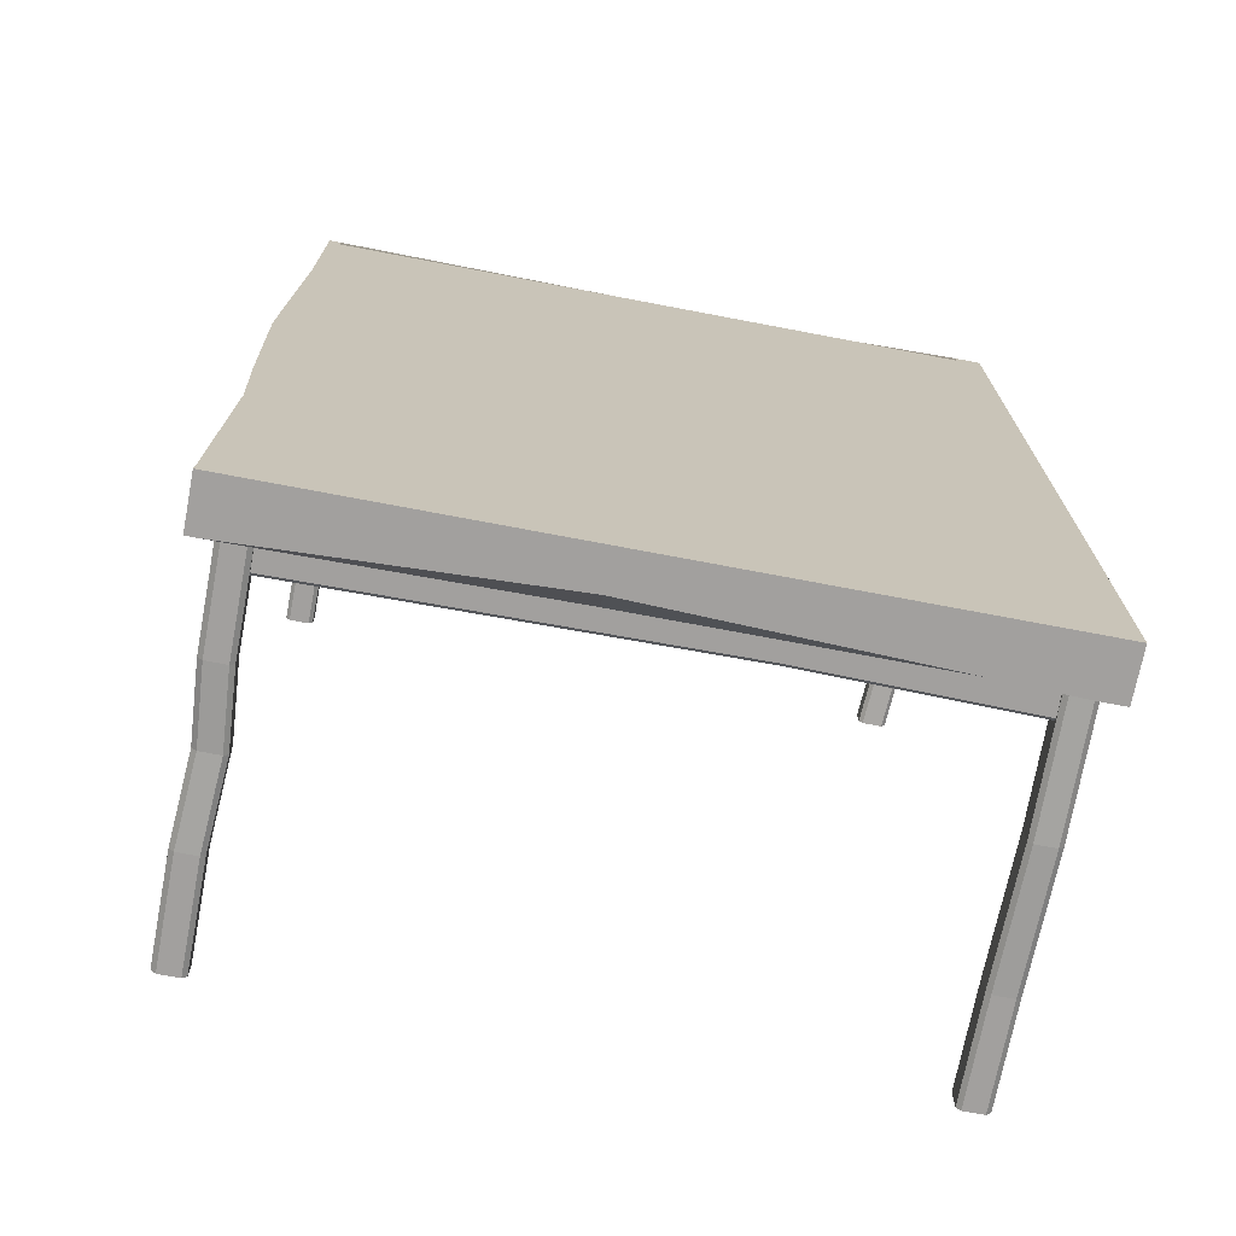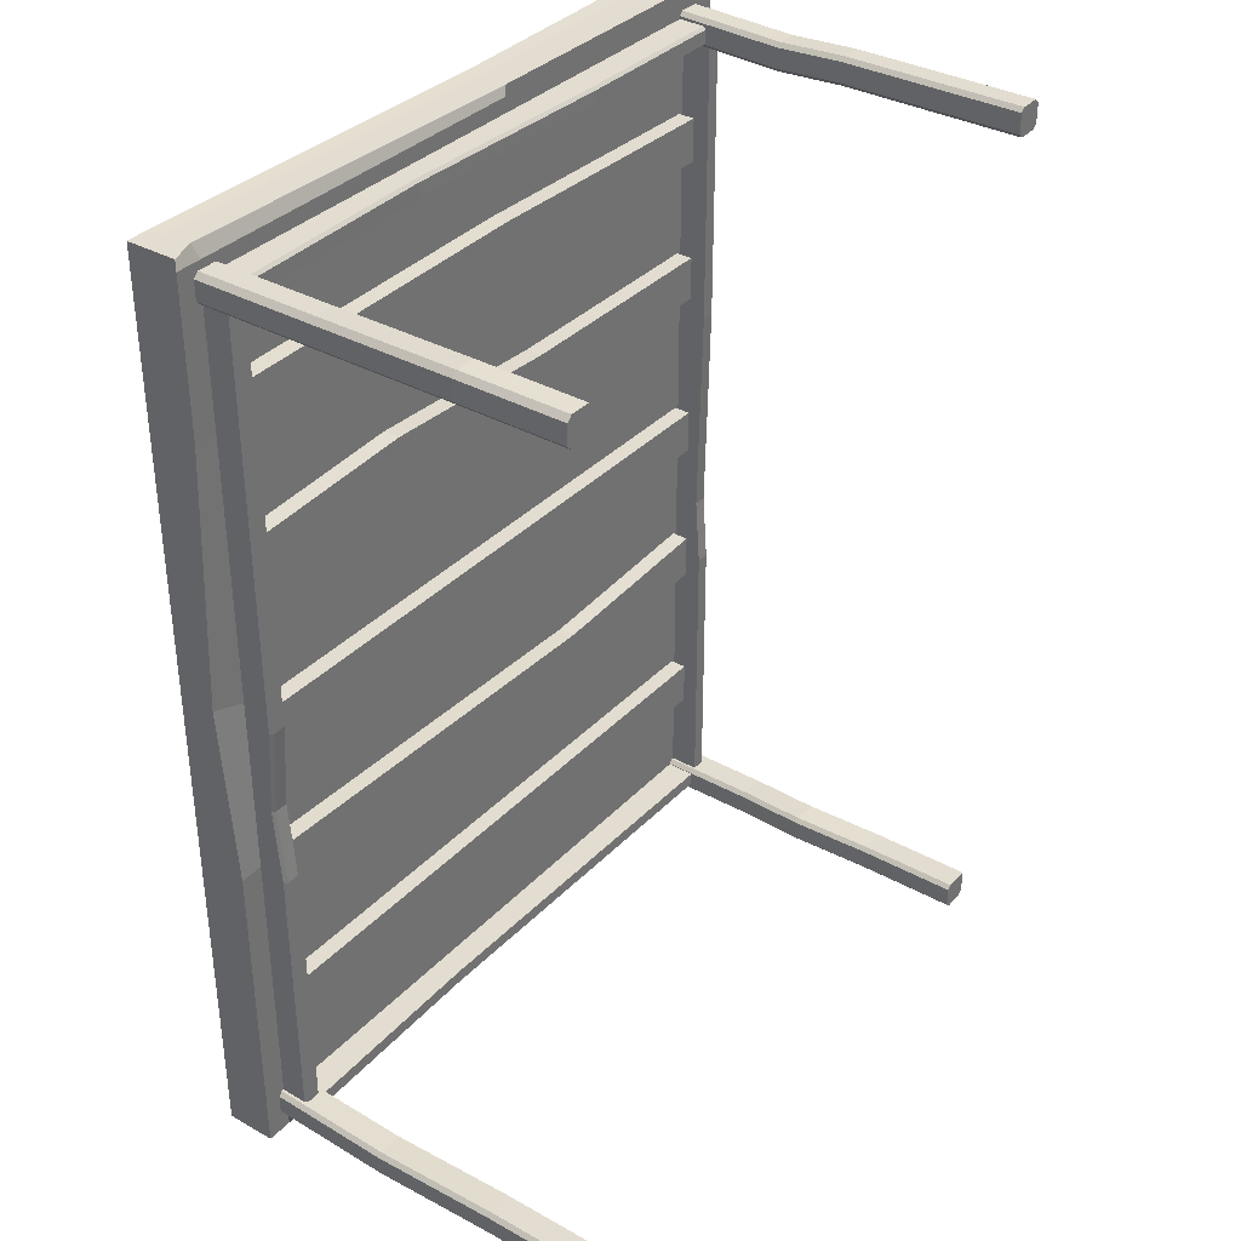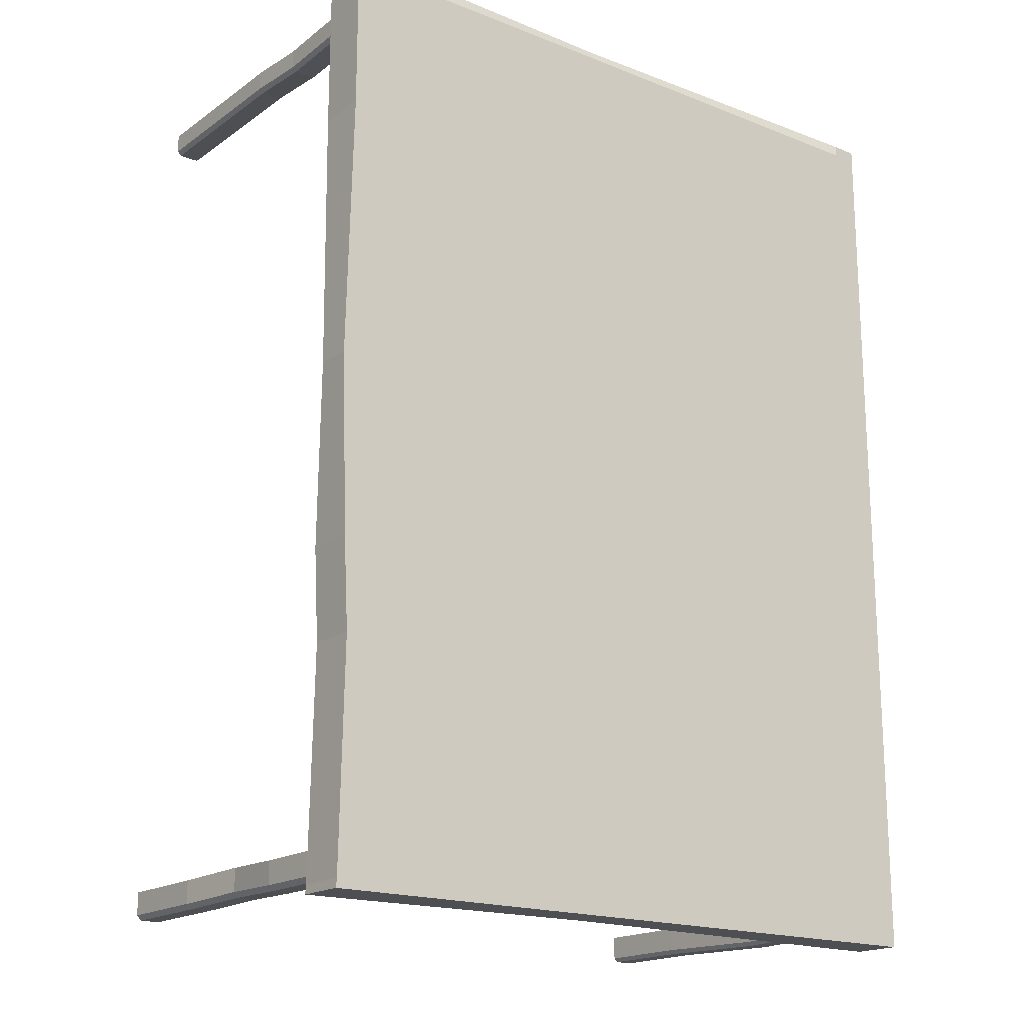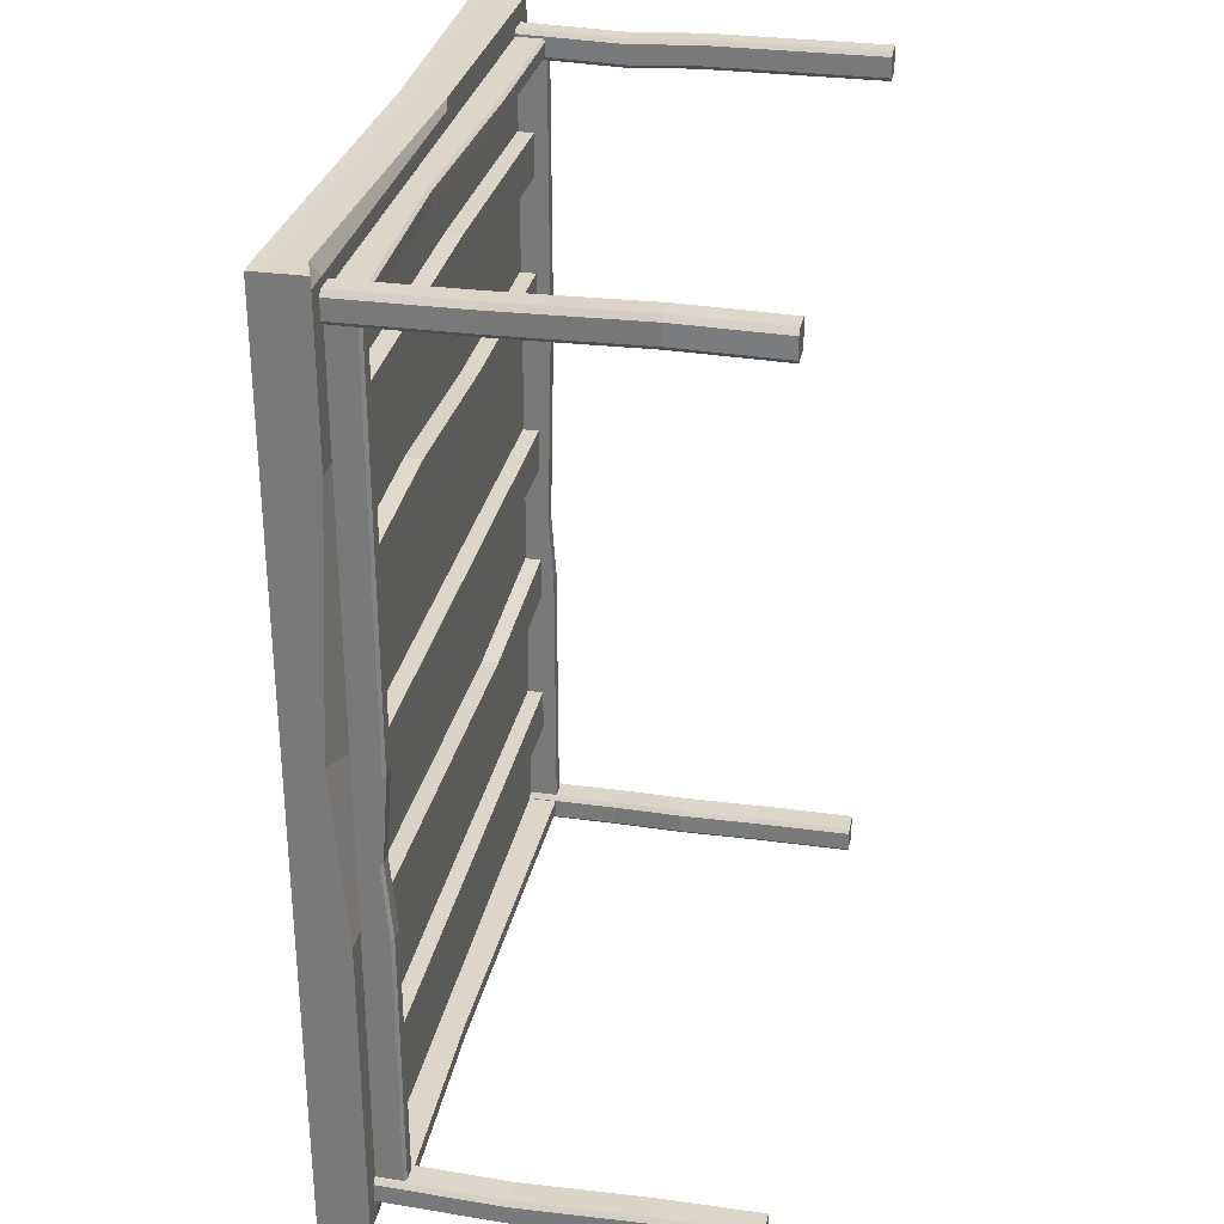
<metadata>
{"format":"obj","ext":"obj","renderer":"f3d","projection":"perspective","resolution":1024,"background":"white","views":[{"elev":-71.9,"azim":169.2,"up":"+Z"},{"elev":35.2,"azim":-53.5,"up":"+Z"},{"elev":-18.2,"azim":142.8,"up":"+Z"},{"elev":30.2,"azim":-78.7,"up":"+Z"}]}
</metadata>
<code>
v -2.013 -0.2232 2.705
v -2.013 -0.4128 2.705
v -2.013 -0.2232 -2.79
v -2.013 -0.4128 -2.79
v -2.117 -0.2232 -2.79
v -2.117 -0.2232 2.705
v -2.02 -0.2232 2.808
v 1.991 -0.2232 2.808
v 1.991 -0.2232 2.703
v 1.991 -0.4128 2.703
v -2.02 -0.2232 2.703
v -2.02 -0.4128 2.703
v 2.081 -0.2232 2.705
v 2.081 -0.2232 -2.79
v 1.977 -0.2232 -2.79
v 1.977 -0.4128 -2.79
v 1.977 -0.2232 2.705
v 1.977 -0.4128 2.705
v -1.988 -0.2232 -2.8
v -1.988 -0.4128 -2.8
v 1.966 -0.2232 -2.8
v 1.966 -0.4128 -2.8
v 1.966 -0.2232 -2.905
v -1.988 -0.2232 -2.905
v -1.944 -0.2232 -1.893
v -1.944 -0.3315 -1.893
v 1.945 -0.2232 -1.893
v 1.945 -0.3315 -1.893
v 1.945 -0.2232 -2.176
v 1.945 -0.3315 -2.176
v -1.944 -0.2232 -2.176
v -1.944 -0.3315 -2.176
v -1.944 -0.2232 -0.8311
v -1.944 -0.3315 -0.8311
v 1.945 -0.2232 -0.8311
v 1.945 -0.3315 -0.8311
v 1.945 -0.2232 -1.115
v 1.945 -0.3315 -1.115
v -1.944 -0.2232 -1.115
v -1.944 -0.3315 -1.115
v -1.944 -0.2232 0.1441
v -1.944 -0.3315 0.1441
v 1.945 -0.2232 0.1441
v 1.945 -0.3315 0.1441
v 1.945 -0.2232 -0.1395
v 1.945 -0.3315 -0.1395
v -1.944 -0.2232 -0.1395
v -1.944 -0.3315 -0.1395
v -1.944 -0.2232 1.263
v -1.944 -0.3315 1.263
v 1.945 -0.2232 1.263
v 1.945 -0.3315 1.263
v 1.945 -0.2232 0.9789
v 1.945 -0.3315 0.9789
v -1.944 -0.2232 0.9789
v -1.944 -0.3315 0.9789
v -1.944 -0.2232 2.202
v -1.944 -0.3315 2.202
v 1.945 -0.2232 2.202
v 1.945 -0.3315 2.202
v 1.945 -0.2232 1.918
v 1.945 -0.3315 1.918
v -1.944 -0.2232 1.918
v -1.944 -0.3315 1.918
v -2.269 -0.2232 2.975
v 2.256 -0.2232 2.975
v -2.269 0.007763 2.975
v 2.256 0.007763 2.975
v -2.269 0.007763 -3.058
v 2.256 0.007763 -3.058
v -2.269 -0.2232 -3.058
v 2.256 -0.2232 -3.058
v -1.973 -2.524 -2.756
v -1.973 -0.2232 -2.756
v 2.125 -2.524 -2.768
v 2.125 -0.2232 -2.768
v 0.6982 -0.2232 -1.191
v 0.6982 -0.3315 -1.191
v 0.6982 -0.3315 -0.9075
v 0.6982 -0.2232 -0.9075
v 0.4233 -0.2232 0.9789
v 0.4233 -0.3315 0.9789
v 0.4233 -0.3315 1.263
v 0.4233 -0.2232 1.263
v -0.855 -0.2232 1.04
v -0.855 -0.3315 1.04
v -0.855 -0.3315 1.323
v -0.855 -0.2232 1.323
v 0.1405 -0.2232 2.238
v 0.1405 -0.3315 2.238
v 0.1405 -0.3315 1.954
v 0.1405 -0.2232 1.954
v -2.117 -0.2232 -1.008
v -2.013 -0.4128 -1.008
v -2.013 -0.2232 -1.008
v -2.013 -0.2232 -0.5034
v -2.013 -0.372 -0.5034
v -2.117 -0.2232 -0.5034
v -2.013 -0.2232 0.06225
v -2.013 -0.4128 0.06225
v -2.117 -0.2232 0.06225
v 2.125 -0.8532 -2.768
v 2.125 -1.858 -2.768
v -1.973 -1.867 -2.756
v -1.983 -1.031 -2.776
v 2.091 -1.323 -2.751
v -0.6293 -0.2232 2.703
v -0.6293 -0.3717 2.703
v -0.6293 -0.2232 2.808
v 0.845 -0.2232 2.703
v 0.845 -0.4128 2.703
v 0.845 -0.2232 2.808
v -0.6313 -0.2232 -2.905
v -0.6313 -0.3867 -2.8
v -0.6313 -0.2232 -2.8
v 2.081 -0.2232 -0.9947
v 1.977 -0.4128 -0.9947
v 1.977 -0.2232 -0.9947
v 2.081 -0.2232 -0.5514
v 1.977 -0.3811 -0.5514
v 1.977 -0.2232 -0.5514
v 2.081 -0.2232 0.8398
v 1.977 -0.4128 0.8398
v 1.977 -0.2232 0.8398
v 2.256 0.007763 1.92
v -2.269 0.007763 1.92
v -2.269 -0.2232 1.92
v 2.256 -0.2232 1.92
v 2.296 0.007763 0.1963
v -2.269 0.007763 0.1963
v -2.269 -0.1337 0.1963
v 2.296 -0.1335 0.1963
v 2.256 0.007763 -0.9729
v -2.269 0.007763 -0.9729
v -2.269 -0.2232 -0.9729
v 2.256 -0.2232 -0.9729
v 2.225 0.007763 -1.558
v -2.269 0.007763 -1.558
v -2.269 -0.2232 -1.558
v 2.225 -0.2232 -1.558
v 2.182 -0.2232 2.975
v 2.182 0.007763 2.975
v 2.182 0.007763 -3.058
v 2.182 -0.2232 -3.058
v 2.152 -0.2232 -1.558
v 2.182 -0.2232 -0.9729
v 2.222 -0.2232 0.1963
v 2.182 -0.2232 1.92
v -2.1 0.007763 -3.058
v -2.1 -0.2232 -3.058
v -2.101 -0.2232 -1.558
v -2.1 -0.2232 -0.9729
v -2.098 -0.2232 0.1963
v -2.1 -0.2232 1.92
v -2.1 -0.1609 2.975
v -2.1 0.007763 2.975
v 0.2879 0.007763 -3.058
v 0.2879 -0.1429 -3.058
v 0.2707 -0.2232 -1.558
v 0.2879 -0.2232 -0.9729
v 0.3108 -0.2232 0.1963
v 0.2879 -0.2232 1.92
v 0.2879 -0.2232 2.975
v 0.2879 -0.03573 2.975
v 2.252 -0.2232 -3
v 2.178 -0.2232 -3
v 0.2856 -0.2232 -3
v -2.1 -0.2232 -3
v -2.269 -0.2232 -3
v -2.269 0.007763 -3
v 2.252 0.007763 -3
v -2.269 0.007763 2.906
v -2.269 -0.2232 2.906
v -2.1 -0.2232 2.906
v 0.2879 -0.2232 2.906
v 2.182 -0.2232 2.906
v 2.256 -0.2232 2.906
v 2.256 0.007763 2.906
v -2.16 -0.2232 -2.907
v -2.128 -0.2232 -2.939
v -2.169 -1.031 -2.926
v -2.138 -1.031 -2.959
v 2.093 -0.2232 -2.951
v 2.125 -0.2232 -2.918
v 2.093 -0.8532 -2.951
v 2.125 -0.8532 -2.918
v 2.125 -2.524 2.822
v 2.093 -2.524 2.854
v 2.125 -1.348 2.822
v 2.093 -1.348 2.854
v -2.16 -2.524 2.822
v -2.128 -2.524 2.854
v -2.199 -1.893 2.853
v -2.167 -1.893 2.885
v -2.128 -0.2232 2.854
v -2.16 -0.2232 2.822
v -2.128 -0.9931 2.854
v -2.16 -0.9931 2.822
v 2.125 -0.2232 2.822
v 2.093 -0.2232 2.854
v 2.116 -0.9243 2.802
v 2.084 -0.9243 2.834
v 2.059 -1.323 -2.934
v 2.091 -1.323 -2.902
v 2.125 -2.524 -2.918
v 2.093 -2.524 -2.951
v 2.125 -1.858 -2.918
v 2.093 -1.858 -2.951
v -2.128 -2.524 -2.939
v -2.16 -2.524 -2.907
v -2.128 -1.867 -2.939
v -2.16 -1.866 -2.907
v -2.16 -2.524 -2.783
v -2.134 -2.524 -2.756
v -2.134 -1.867 -2.756
v -2.16 -1.867 -2.783
v -2 -0.2232 -2.939
v -1.973 -0.2232 -2.912
v -1.983 -1.031 -2.932
v -2.009 -1.031 -2.959
v 1.938 -2.524 -2.795
v 1.964 -2.524 -2.768
v 1.938 -1.858 -2.795
v 1.964 -1.858 -2.768
v 1.938 -0.2232 -2.924
v 1.964 -0.2232 -2.951
v 1.938 -0.8532 -2.924
v 1.964 -0.8532 -2.951
v 1.938 -2.524 2.827
v 1.964 -2.524 2.854
v 1.938 -1.348 2.827
v 1.964 -1.348 2.854
v 1.938 -0.2232 2.698
v 1.964 -0.2232 2.671
v 1.929 -0.9243 2.678
v 1.955 -0.9243 2.652
v 2.125 -0.2232 2.698
v 2.099 -0.2232 2.671
v 2.089 -0.9243 2.652
v 2.116 -0.9243 2.678
v -2 -2.524 2.854
v -1.973 -2.524 2.827
v -2.012 -1.893 2.859
v -2.039 -1.893 2.885
v -2.16 -0.2232 2.698
v -2.134 -0.2232 2.671
v -2.134 -0.9931 2.671
v -2.16 -0.9931 2.698
v -2 -0.2232 2.671
v -1.973 -0.2232 2.698
v -2 -0.9931 2.671
v -1.973 -0.9931 2.698
v -2.012 -1.893 2.729
v -2.039 -1.893 2.703
v -2.173 -1.893 2.703
v -2.199 -1.893 2.729
v -2 -0.2232 2.854
v -1.973 -0.2232 2.827
v -1.973 -0.9931 2.827
v -2 -0.9931 2.854
v -2.134 -2.524 2.671
v -2.16 -2.524 2.698
v -1.973 -2.524 2.698
v -2 -2.524 2.671
v 1.964 -0.2232 2.854
v 1.938 -0.2232 2.827
v 1.929 -0.9243 2.808
v 1.955 -0.9243 2.834
v 1.938 -1.348 2.698
v 1.964 -1.348 2.671
v 2.099 -1.348 2.671
v 2.125 -1.348 2.698
v 1.964 -2.524 2.671
v 1.938 -2.524 2.698
v 2.125 -2.524 2.698
v 2.099 -2.524 2.671
v 1.964 -0.2232 -2.768
v 1.938 -0.2232 -2.795
v 1.964 -0.8532 -2.768
v 1.938 -0.8532 -2.795
v 1.904 -1.323 -2.907
v 1.93 -1.323 -2.934
v 1.904 -1.323 -2.778
v 1.93 -1.323 -2.751
v 1.964 -2.524 -2.951
v 1.938 -2.524 -2.924
v 1.938 -1.858 -2.924
v 1.964 -1.858 -2.951
v -2.143 -1.031 -2.776
v -2.169 -1.031 -2.803
v -2 -2.524 -2.939
v -1.973 -2.524 -2.912
v -1.973 -1.866 -2.912
v -2 -1.867 -2.939
v -2.134 -0.2232 -2.756
v -2.16 -0.2232 -2.783
v -2.099 -0.4128 -2.79
v -2.117 -0.3944 -2.79
v -2.117 -0.3944 -1.008
v -2.099 -0.4128 -1.008
v -2.02 -0.4128 2.79
v -2.02 -0.3944 2.808
v -0.6293 -0.3717 2.79
v -0.6293 -0.3534 2.808
v 2.063 -0.4128 2.705
v 2.081 -0.3944 2.705
v 2.081 -0.3944 0.8399
v 2.063 -0.4128 0.8398
v 1.966 -0.4128 -2.887
v 1.966 -0.3944 -2.905
v -0.6314 -0.3684 -2.905
v -0.6313 -0.3867 -2.887
v -2.099 -0.372 -0.5034
v -2.117 -0.3536 -0.5029
v -2.099 -0.4128 0.06225
v -2.117 -0.3944 0.06294
v -2.117 -0.3944 2.705
v -2.099 -0.4128 2.705
v 0.845 -0.4128 2.79
v 0.8452 -0.3944 2.808
v 1.991 -0.3944 2.808
v 1.991 -0.4128 2.79
v -1.988 -0.3944 -2.905
v -1.988 -0.4128 -2.887
v 2.081 -0.3944 -2.79
v 2.063 -0.4128 -2.79
v 2.063 -0.4128 -0.9947
v 2.081 -0.3944 -0.995
v 2.063 -0.3811 -0.5514
v 2.081 -0.3628 -0.5516
v -2.099 0.103 2.978
v -2.269 0.1034 2.975
v -2.099 0.1034 2.907
v -2.269 0.1034 2.906
v -2.269 0.1034 1.92
v -2.1 0.1034 1.92
v -2.098 0.1034 0.1963
v -2.269 0.1034 0.1963
v -2.1 0.1034 -0.9729
v -2.269 0.1034 -0.9729
v -2.101 0.1034 -1.558
v -2.269 0.1034 -1.558
v -2.269 0.1034 -3
v -2.1 0.1034 -3
v -2.1 0.1034 -3.058
v -2.269 0.1034 -3.058
v 2.182 0.1034 2.907
v 2.182 0.103 2.978
v 2.256 0.1034 2.975
v 2.256 0.1034 2.906
v 2.222 0.1034 0.1963
v 2.182 0.1034 1.92
v 2.256 0.1034 1.92
v 2.296 0.1034 0.1963
v 2.182 0.1034 -0.9729
v 2.256 0.1034 -0.9729
v 2.152 0.1034 -1.558
v 2.225 0.1034 -1.558
v 2.182 0.1034 -3.058
v 2.178 0.1034 -3
v 2.252 0.1034 -3
v 2.256 0.1034 -3.058
v 0.2879 0.0591 2.981
v 0.2879 0.1032 2.908
v 0.2879 0.1034 1.92
v 0.3108 0.1034 0.1963
v 0.2879 0.1034 -0.9729
v 0.2707 0.1034 -1.558
v 0.2856 0.1034 -3
v 0.2879 0.1034 -3.058
f 96 97 94 95
f 107 108 12 11
f 15 16 117 118
f 19 20 114 115
f 25 26 28 27
f 29 30 32 31
f 26 32 30 28
f 33 34 79 80
f 77 78 40 39
f 34 40 78 79
f 41 42 44 43
f 45 46 48 47
f 42 48 46 44
f 49 50 87 88
f 85 86 56 55
f 50 56 86 87
f 89 90 60 59
f 61 62 91 92
f 90 91 62 60
f 65 155 156 67
f 332 331 333 334
f 69 149 150 71
f 173 174 155 65
f 66 177 178 68
f 173 65 67 172
f 37 38 78 77
f 79 78 38 36
f 80 79 36 35
f 53 54 82 81
f 83 82 54 52
f 84 83 52 51
f 81 82 86 85
f 87 86 82 83
f 88 87 83 84
f 57 58 90 89
f 58 64 91 90
f 92 91 64 63
f 95 94 4 3
f 99 100 97 96
f 1 2 100 99
f 110 111 108 107
f 9 10 111 110
f 115 114 22 21
f 118 117 120 121
f 121 120 123 124
f 124 123 18 17
f 335 336 337 338
f 131 127 126 130
f 131 153 154 127
f 125 128 132 129
f 338 337 339 340
f 135 131 130 134
f 135 152 153 131
f 129 132 136 133
f 340 339 341 342
f 139 135 134 138
f 139 151 152 135
f 133 136 140 137
f 343 344 345 346
f 71 169 170 69
f 71 150 168 169
f 171 165 72 70
f 141 66 68 142
f 347 348 349 350
f 351 352 353 354
f 355 351 354 356
f 357 355 356 358
f 359 360 361 362
f 144 143 70 72
f 166 144 72 165
f 146 145 140 136
f 147 146 136 132
f 148 147 132 128
f 141 176 177 66
f 149 157 158 150
f 168 150 158 167
f 152 151 159 160
f 153 152 160 161
f 154 153 161 162
f 155 174 175 163
f 156 155 163 164
f 333 331 363 364
f 337 336 365 366
f 339 337 366 367
f 341 339 367 368
f 345 344 369 370
f 157 143 144 158
f 167 158 144 166
f 160 159 145 146
f 161 160 146 147
f 162 161 147 148
f 163 175 176 141
f 164 163 141 142
f 364 363 348 347
f 366 365 352 351
f 367 366 351 355
f 368 367 355 357
f 370 369 360 359
f 145 166 165 140
f 159 167 166 145
f 151 168 167 159
f 169 168 151 139
f 170 169 139 138
f 342 341 344 343
f 369 344 341 368
f 360 369 368 357
f 361 360 357 358
f 137 140 165 171
f 127 173 172 126
f 127 154 174 173
f 175 174 154 162
f 176 175 162 148
f 177 176 148 128
f 178 177 128 125
f 352 347 350 353
f 365 364 347 352
f 336 333 364 365
f 334 333 336 335
f 196 195 257 258 250 249 246 245
f 210 209 291 292 73 214 213
f 179 180 182 181
f 181 182 211 212
f 183 184 186 185
f 185 186 204 203
f 188 187 189 190
f 190 189 201 202
f 191 192 194 193
f 193 194 197 198
f 195 196 198 197
f 199 200 202 201
f 203 204 207 208
f 205 206 208 207
f 209 210 212 211
f 75 205 207 103
f 102 186 184 76
f 103 207 204 106
f 106 204 186 102
f 262 261 264 263 242 241 192 191
f 266 265 200 199 237 238 234 233
f 274 273 276 275 187 188 230 229
f 278 277 76 184 183 226 225
f 286 285 206 205 75 222 221
f 296 295 74 218 217 180 179
f 213 214 215 216
f 216 215 289 290
f 217 218 219 220
f 220 219 293 294
f 221 222 224 223
f 223 224 284 283
f 225 226 228 227
f 227 228 282 281
f 229 230 232 231
f 231 232 268 267
f 233 234 236 235
f 235 236 270 269
f 238 237 240 239
f 239 240 272 271
f 241 242 243 244
f 244 243 259 260
f 245 246 247 248
f 248 247 255 256
f 249 250 252 251
f 251 252 253 254
f 254 253 263 264
f 256 255 261 262
f 258 257 260 259
f 265 266 267 268
f 269 270 273 274
f 271 272 275 276
f 277 278 280 279
f 279 280 283 284
f 281 282 288 287
f 285 286 287 288
f 290 289 295 296
f 292 291 294 293
f 215 214 73 104
f 73 292 293 104
f 224 222 75 103
f 287 286 221 223
f 270 271 276 273
f 269 274 229 231
f 247 246 249 251
f 259 252 250 258
f 247 251 254 255
f 243 253 252 259
f 243 242 263 253
f 255 254 264 261
f 235 267 266 233
f 236 234 238 239
f 269 231 267 235
f 236 239 271 270
f 227 280 278 225
f 279 102 76 277
f 287 223 283 281
f 224 103 106 284
f 104 293 219 105
f 215 104 105 289
f 105 219 218 74
f 289 105 74 295
f 281 283 280 227
f 284 106 102 279
f 211 294 291 209
f 212 210 213 216
f 288 208 206 285
f 232 230 188 190
f 189 187 275 272
f 197 260 257 195
f 248 198 196 245
f 256 193 198 248
f 194 244 260 197
f 256 262 191 193
f 194 192 241 244
f 201 240 237 199
f 268 202 200 265
f 189 272 240 201
f 232 190 202 268
f 228 226 183 185
f 282 203 208 288
f 212 216 290 181
f 182 220 294 211
f 181 290 296 179
f 182 180 217 220
f 228 185 203 282
f 298 297 300 299
f 299 300 313 314
f 302 301 303 304
f 304 303 319 320
f 306 305 308 307
f 307 308 329 330
f 310 309 312 311
f 311 312 324 323
f 314 313 315 316
f 316 315 318 317
f 320 319 322 321
f 326 325 328 327
f 327 328 330 329
f 93 299 314 98
f 97 313 300 94
f 7 302 304 109
f 303 301 12 108
f 116 328 325 14
f 327 117 16 326
f 113 311 323 24
f 20 324 312 114
f 5 298 299 93
f 94 300 297 4
f 100 315 313 97
f 98 314 316 101
f 2 318 315 100
f 101 316 317 6
f 303 108 111 319
f 109 304 320 112
f 319 111 10 322
f 112 320 321 8
f 23 310 311 113
f 114 312 309 22
f 119 330 328 116
f 329 120 117 327
f 122 307 330 119
f 308 123 120 329
f 13 306 307 122
f 308 305 18 123
f 67 156 331 332
f 172 67 332 334
f 130 126 335 338
f 134 130 338 340
f 138 134 340 342
f 149 69 346 345
f 69 170 343 346
f 142 68 349 348
f 68 178 350 349
f 125 129 354 353
f 129 133 356 354
f 133 137 358 356
f 171 70 362 361
f 70 143 359 362
f 156 164 363 331
f 157 149 345 370
f 164 142 348 363
f 143 157 370 359
f 170 138 342 343
f 137 171 361 358
f 178 125 353 350
f 126 172 334 335

</code>
